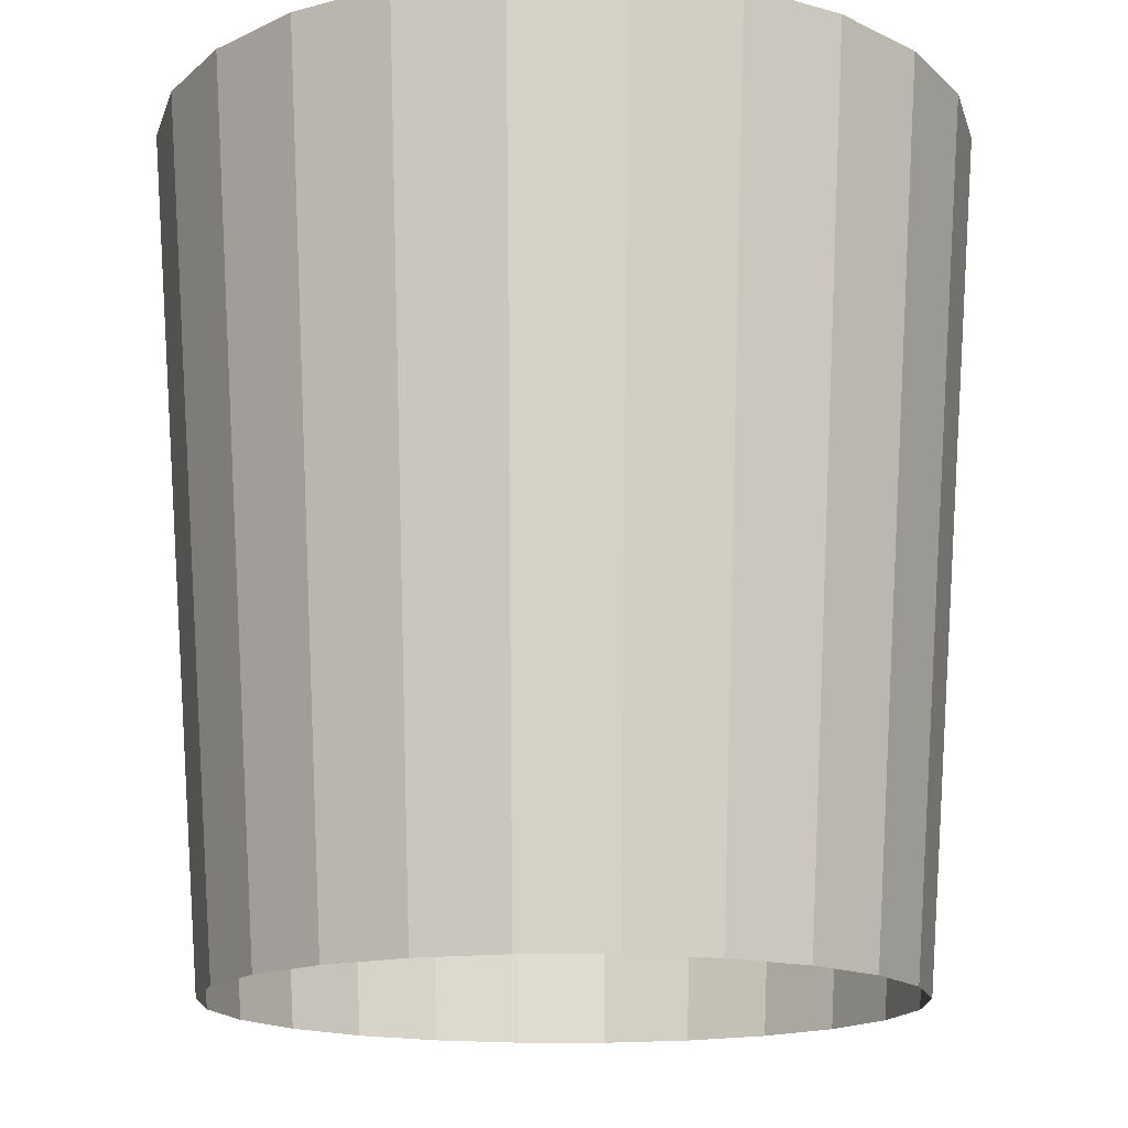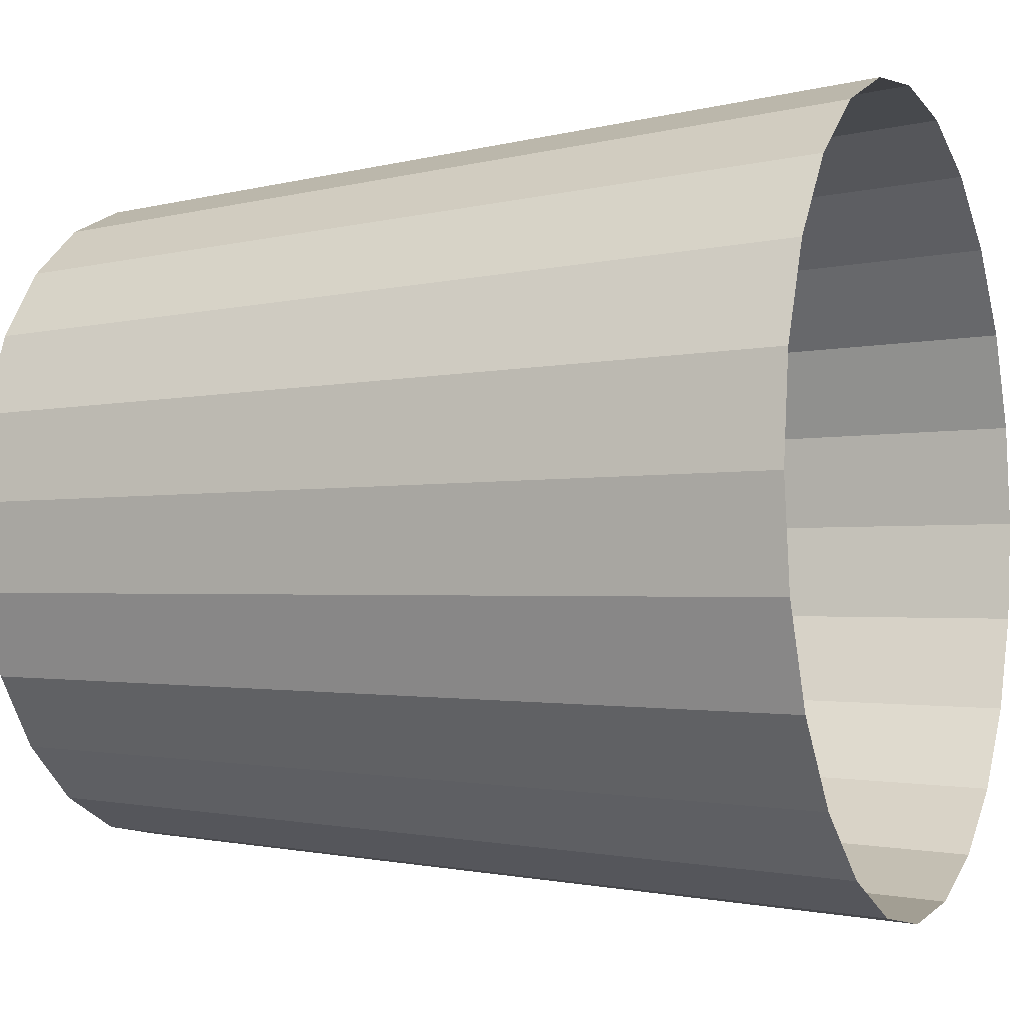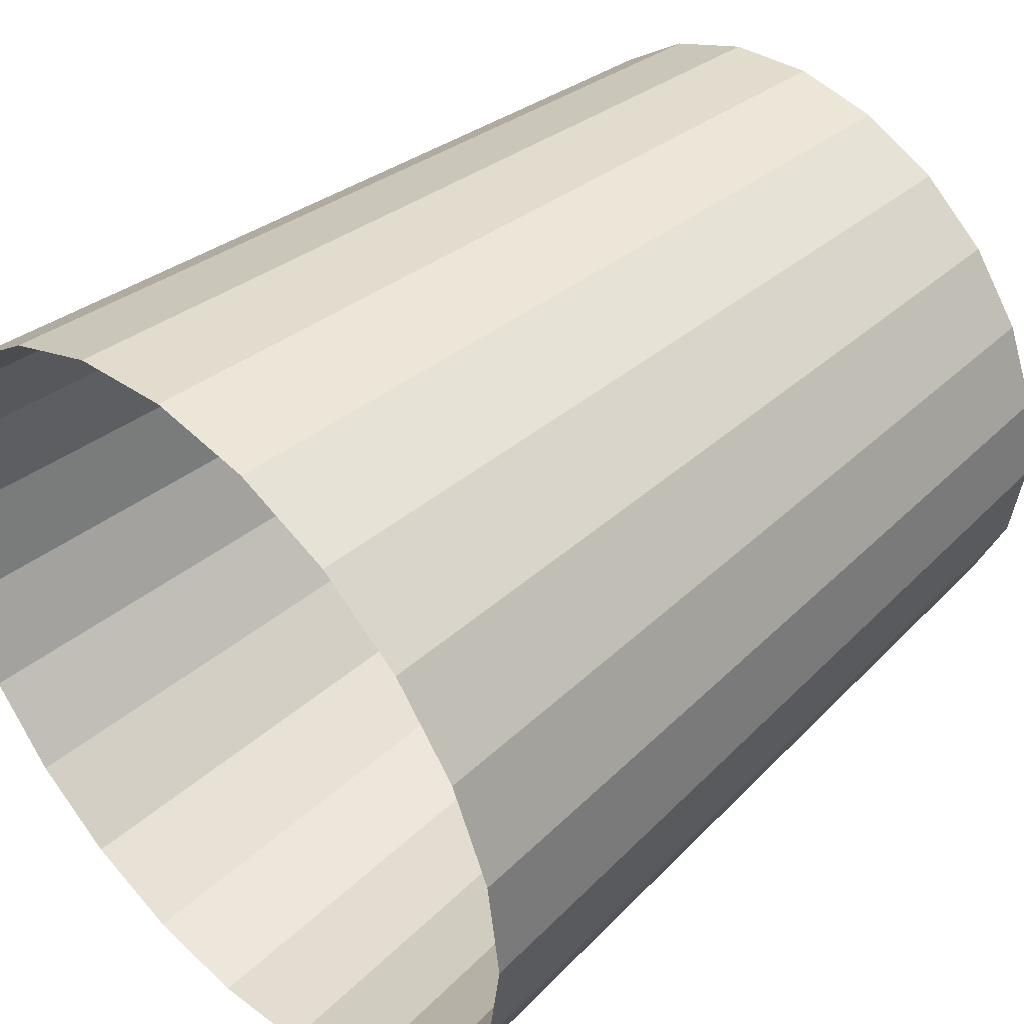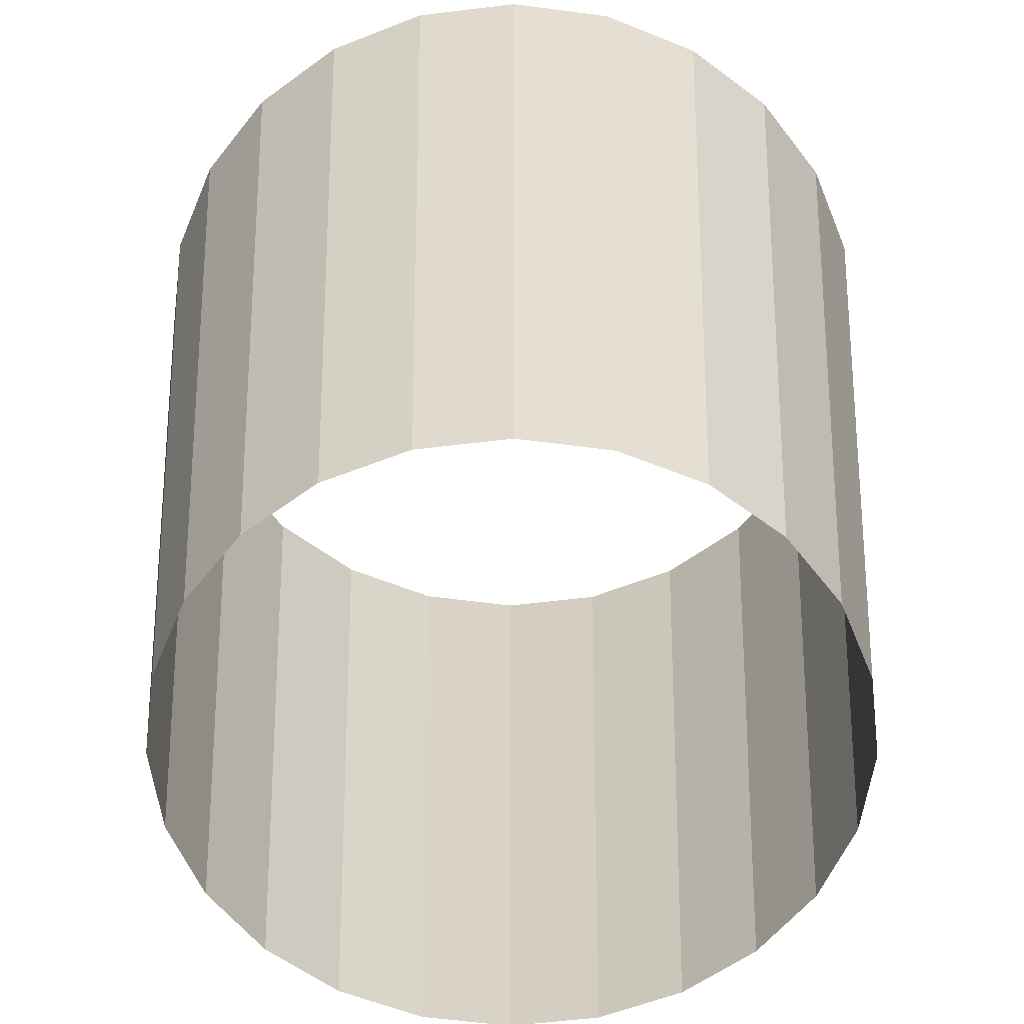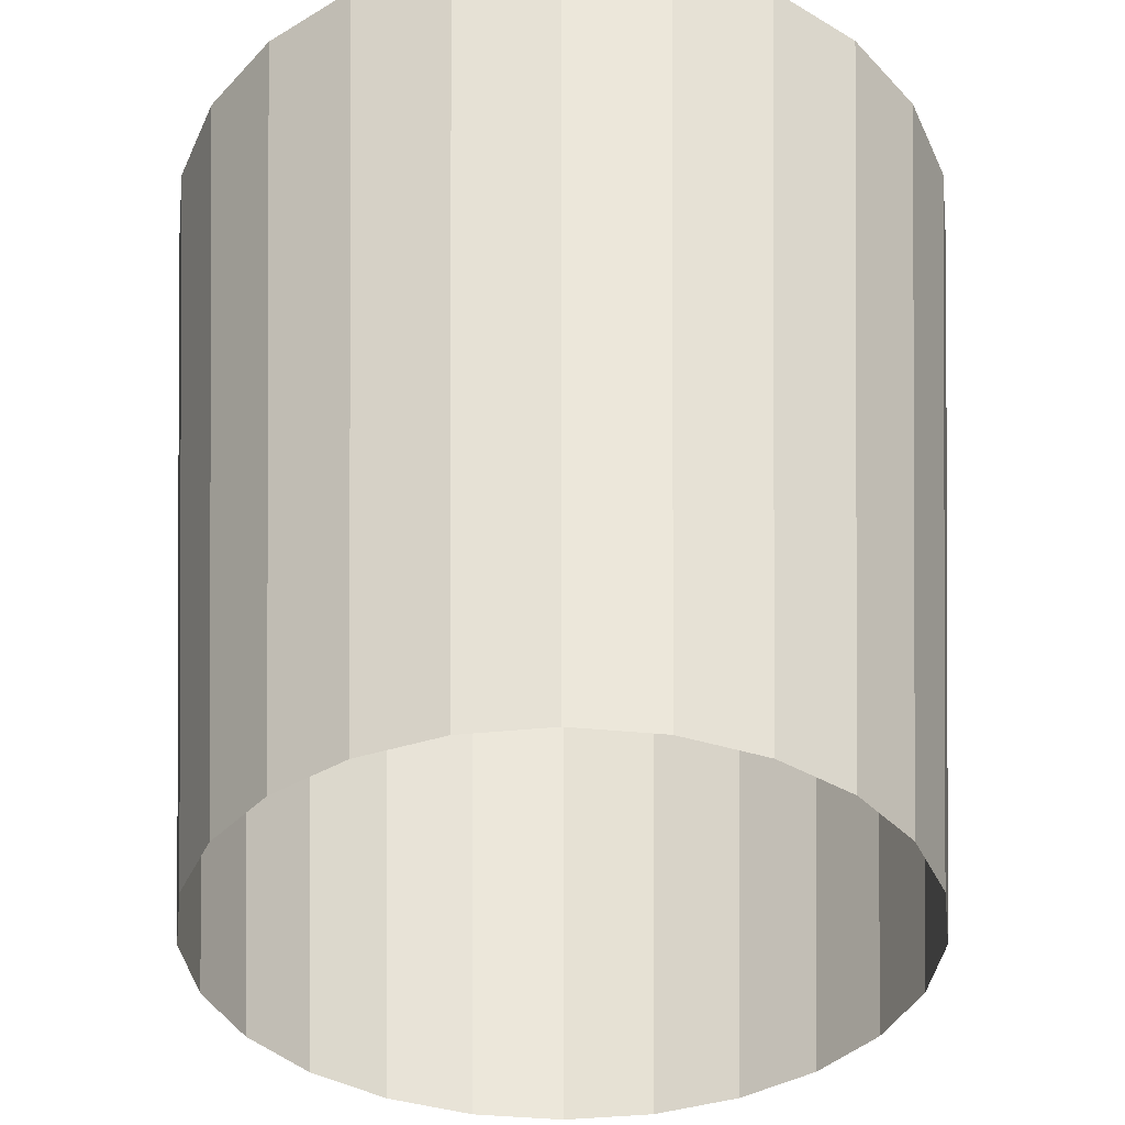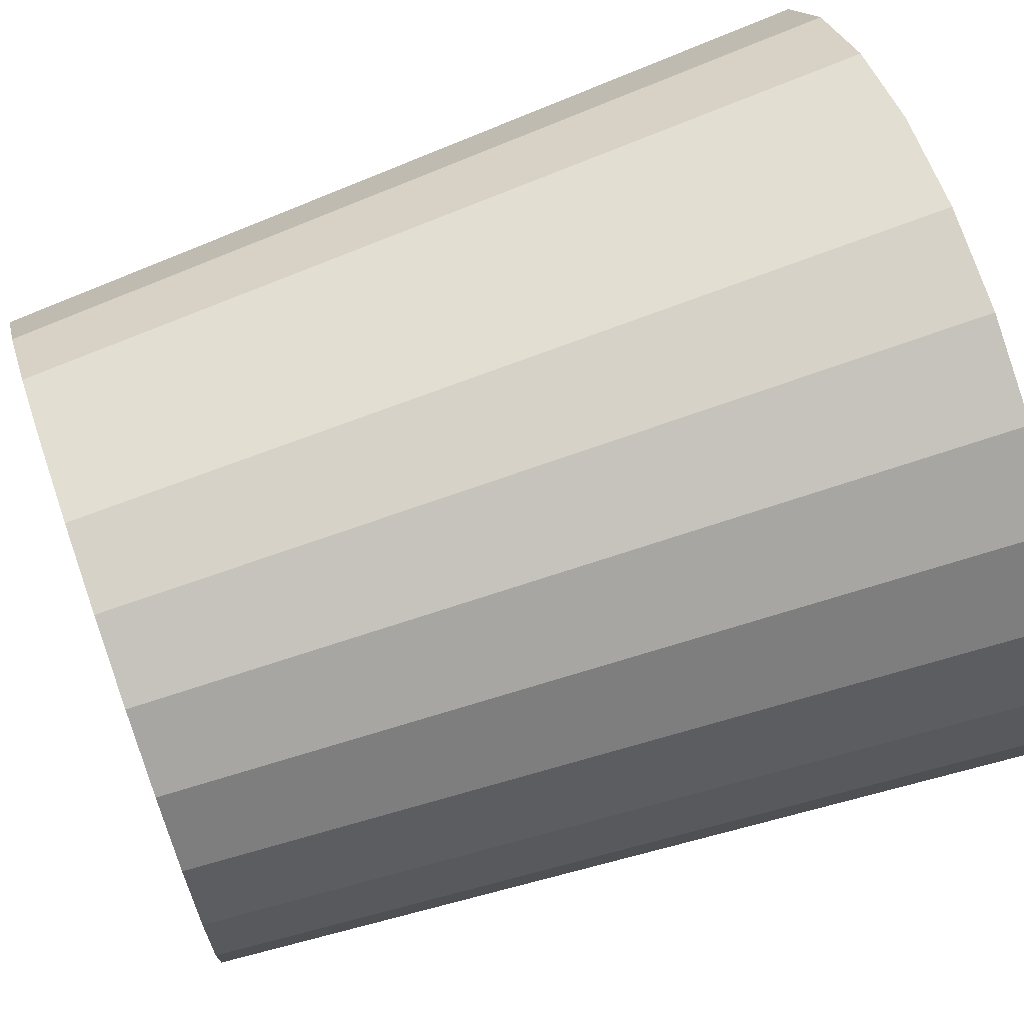
<metadata>
{"format":"obj","ext":"obj","renderer":"f3d","projection":"perspective","resolution":1024,"background":"white","views":[{"elev":-15.6,"azim":82.1,"up":"+Y"},{"elev":-3.7,"azim":113.6,"up":"+Z"},{"elev":43.2,"azim":-135.1,"up":"+Z"},{"elev":-58.0,"azim":59.7,"up":"+Y"},{"elev":-37.6,"azim":-134.9,"up":"+Y"},{"elev":69.0,"azim":70.6,"up":"+Z"}]}
</metadata>
<code>
g FX-Cone2
v 1.192e-08 3.02e-08 -0.4
v 9.775e-08 1 -0.48
v 0.1242 1 -0.4636
v 0.1035 2.917e-08 -0.3864
v 0.1035 2.917e-08 -0.3864
v 0.1242 1 -0.4636
v 0.24 1 -0.4157
v 0.2 2.615e-08 -0.3464
v 0.2 2.615e-08 -0.3464
v 0.24 1 -0.4157
v 0.3394 1 -0.3394
v 0.2828 2.135e-08 -0.2828
v 0.2828 2.135e-08 -0.2828
v 0.3394 1 -0.3394
v 0.4157 1 -0.24
v 0.3464 1.51e-08 -0.2
v 0.3464 1.51e-08 -0.2
v 0.4157 1 -0.24
v 0.4636 1 -0.1242
v 0.3864 7.816e-09 -0.1035
v 0.3864 7.816e-09 -0.1035
v 0.4636 1 -0.1242
v 0.48 1 1.077e-07
v 0.4 -3.369e-15 4.58e-08
v 0.4 -3.369e-15 4.58e-08
v 0.48 1 1.077e-07
v 0.4636 1 0.1242
v 0.3864 -7.816e-09 0.1035
v 0.3864 -7.816e-09 0.1035
v 0.4636 1 0.1242
v 0.4157 1 0.24
v 0.3464 -1.51e-08 0.2
v 0.3464 -1.51e-08 0.2
v 0.4157 1 0.24
v 0.3394 1 0.3394
v 0.2828 -2.135e-08 0.2828
v 0.2828 -2.135e-08 0.2828
v 0.3394 1 0.3394
v 0.24 1 0.4157
v 0.2 -2.615e-08 0.3464
v 0.2 -2.615e-08 0.3464
v 0.24 1 0.4157
v 0.1242 1 0.4636
v 0.1035 -2.917e-08 0.3864
v 0.1035 -2.917e-08 0.3864
v 0.1242 1 0.4636
v 2.847e-07 1 0.48
v 1.677e-07 -3.02e-08 0.4
v 1.677e-07 -3.02e-08 0.4
v 2.847e-07 1 0.48
v -0.1242 1 0.4636
v -0.1035 -2.917e-08 0.3864
v -0.1035 -2.917e-08 0.3864
v -0.1242 1 0.4636
v -0.24 1 0.4157
v -0.2 -2.615e-08 0.3464
v -0.2 -2.615e-08 0.3464
v -0.24 1 0.4157
v -0.3394 1 0.3394
v -0.2828 -2.135e-08 0.2828
v -0.2828 -2.135e-08 0.2828
v -0.3394 1 0.3394
v -0.4157 1 0.24
v -0.3464 -1.51e-08 0.2
v -0.3464 -1.51e-08 0.2
v -0.4157 1 0.24
v -0.4636 1 0.1242
v -0.3864 -7.816e-09 0.1035
v -0.3864 -7.816e-09 0.1035
v -0.4636 1 0.1242
v -0.48 1 3.671e-07
v -0.4 -1.987e-14 2.62e-07
v -0.4 -1.987e-14 2.62e-07
v -0.48 1 3.671e-07
v -0.4636 1 -0.1242
v -0.3864 7.816e-09 -0.1035
v -0.3864 7.816e-09 -0.1035
v -0.4636 1 -0.1242
v -0.4157 1 -0.24
v -0.3464 1.51e-08 -0.2
v -0.3464 1.51e-08 -0.2
v -0.4157 1 -0.24
v -0.3394 1 -0.3394
v -0.2828 2.135e-08 -0.2828
v -0.2828 2.135e-08 -0.2828
v -0.3394 1 -0.3394
v -0.24 1 -0.4157
v -0.2 2.615e-08 -0.3464
v -0.2 2.615e-08 -0.3464
v -0.24 1 -0.4157
v -0.1242 1 -0.4636
v -0.1035 2.917e-08 -0.3864
v -0.1035 2.917e-08 -0.3864
v -0.1242 1 -0.4636
v 9.775e-08 1 -0.48
v 1.192e-08 3.02e-08 -0.4
g FX-Cone2_0
f 3 2 1
f 4 3 1
f 7 6 5
f 8 7 5
f 11 10 9
f 12 11 9
f 15 14 13
f 16 15 13
f 19 18 17
f 20 19 17
f 23 22 21
f 24 23 21
f 27 26 25
f 28 27 25
f 31 30 29
f 32 31 29
f 35 34 33
f 36 35 33
f 39 38 37
f 40 39 37
f 43 42 41
f 44 43 41
f 47 46 45
f 48 47 45
f 51 50 49
f 52 51 49
f 55 54 53
f 56 55 53
f 59 58 57
f 60 59 57
f 63 62 61
f 64 63 61
f 67 66 65
f 68 67 65
f 71 70 69
f 72 71 69
f 75 74 73
f 76 75 73
f 79 78 77
f 80 79 77
f 83 82 81
f 84 83 81
f 87 86 85
f 88 87 85
f 91 90 89
f 92 91 89
f 95 94 93
f 96 95 93

</code>
